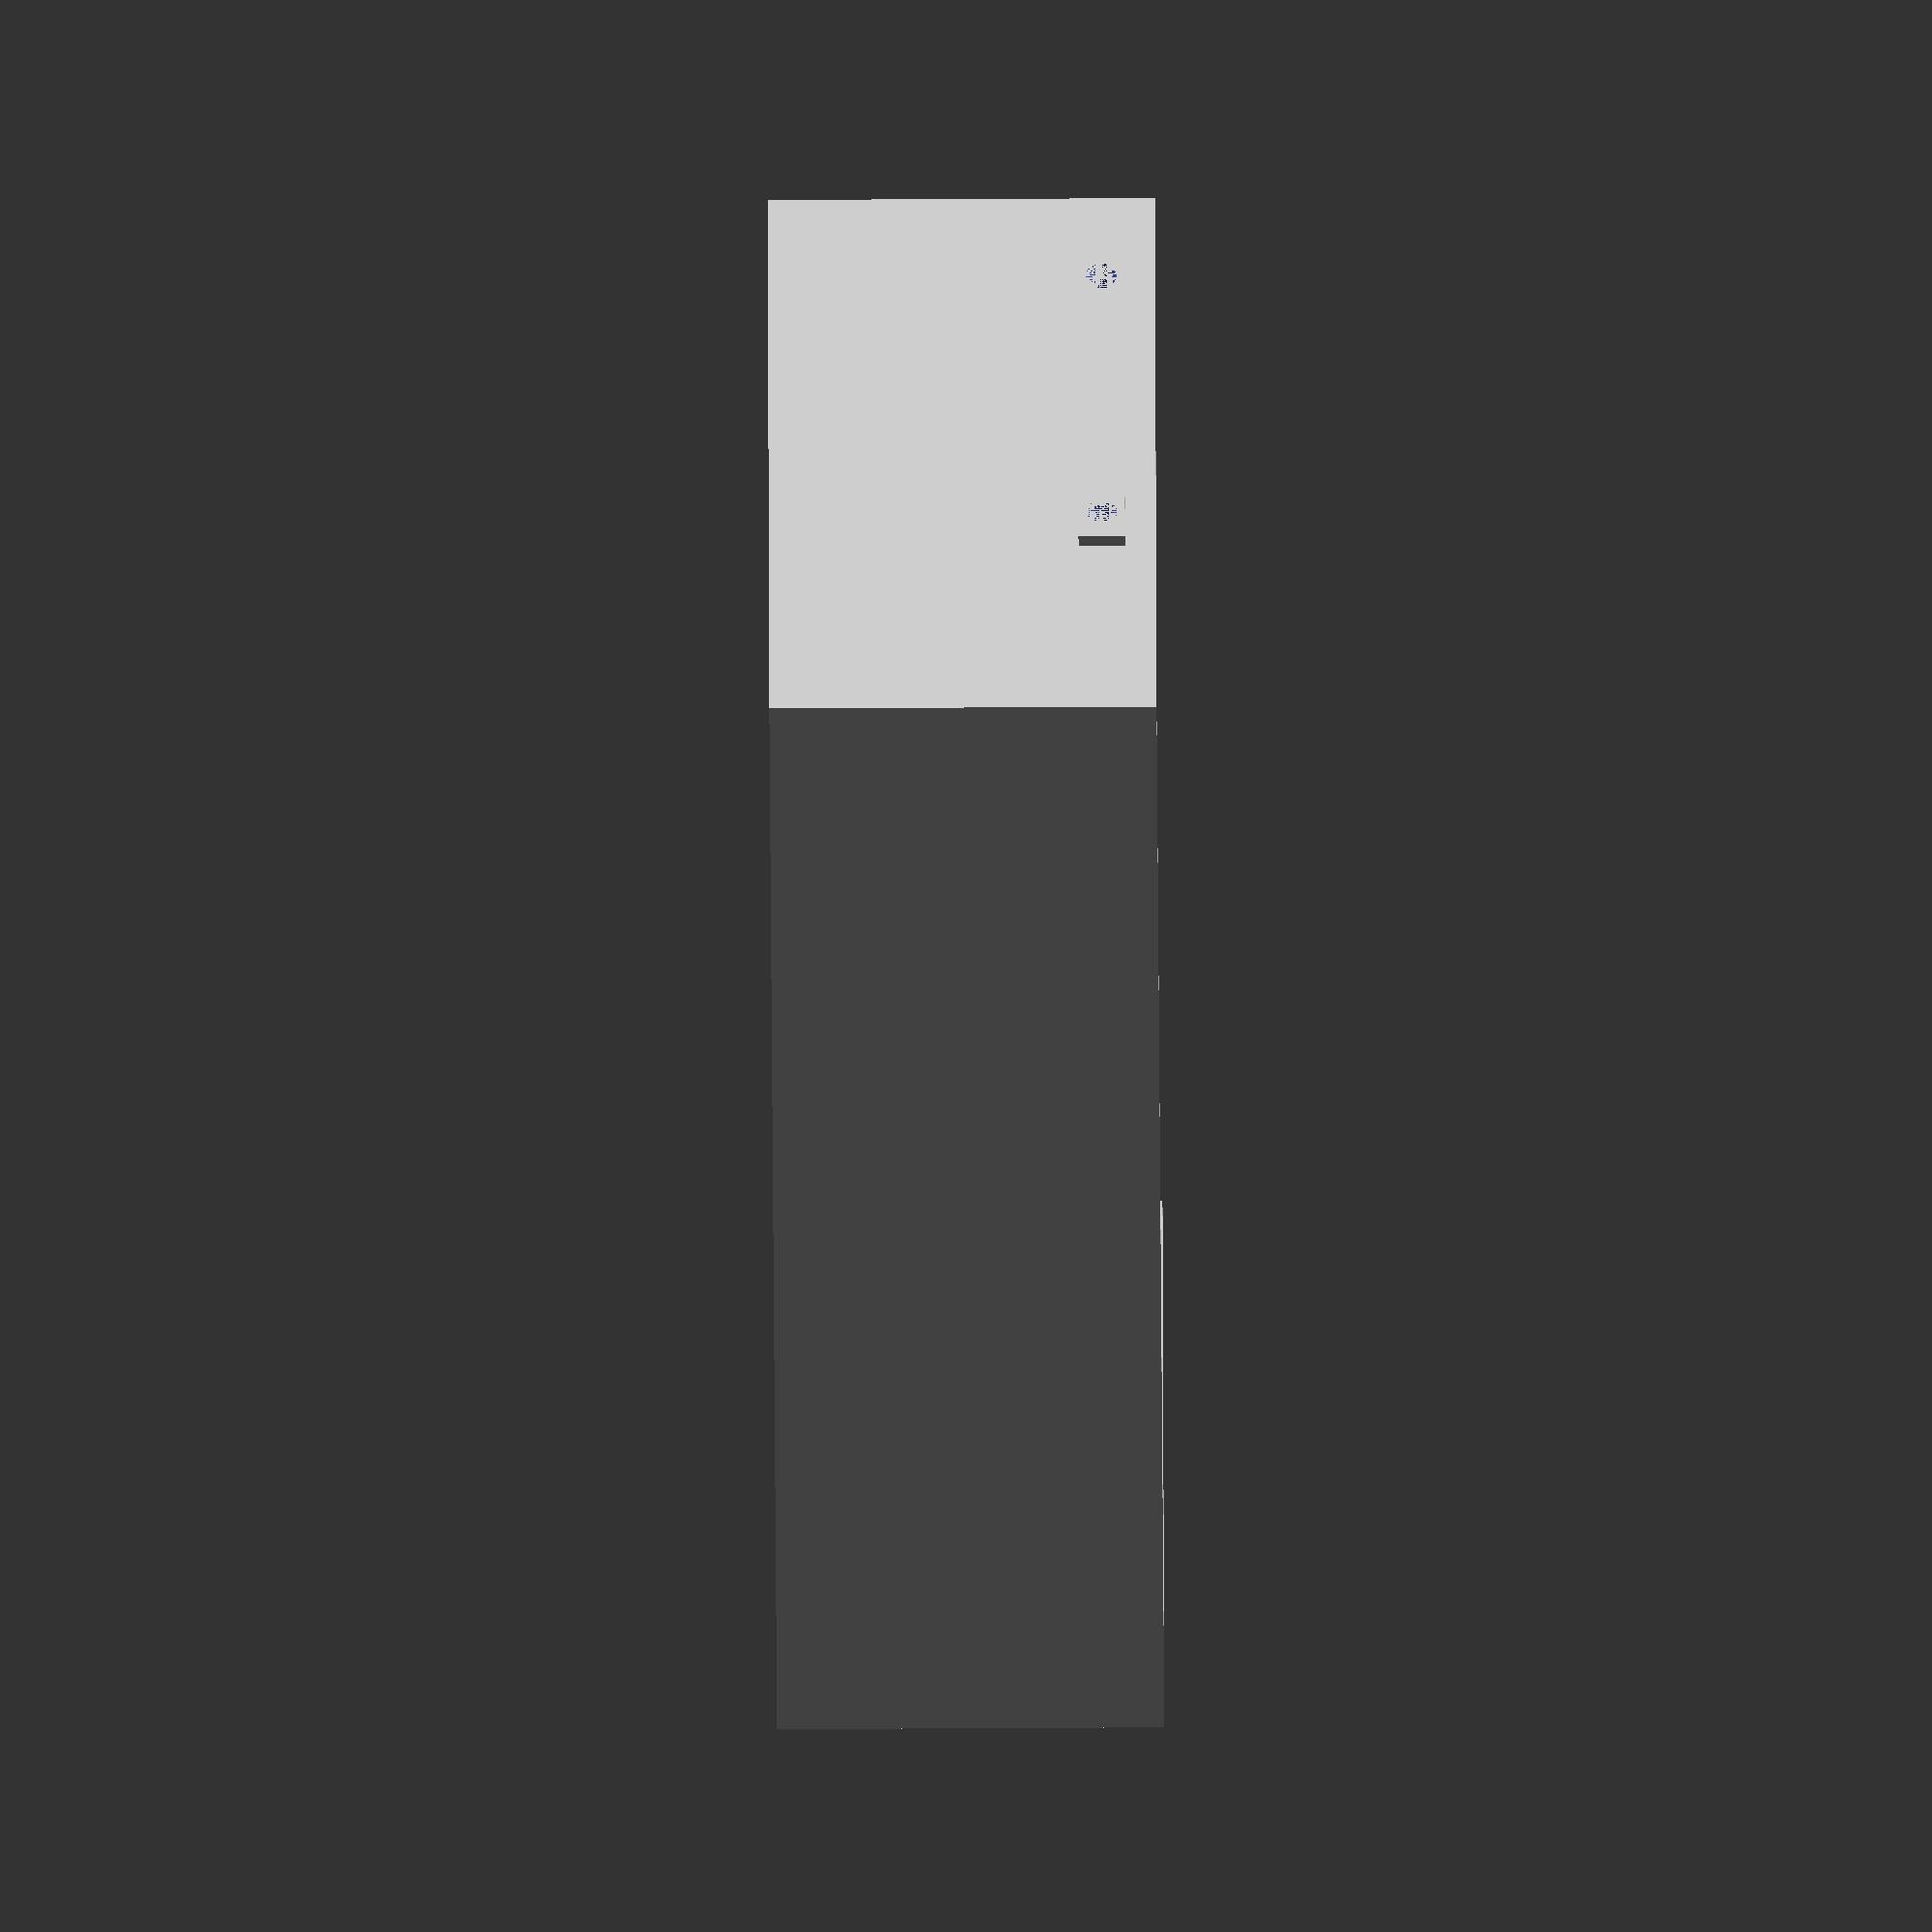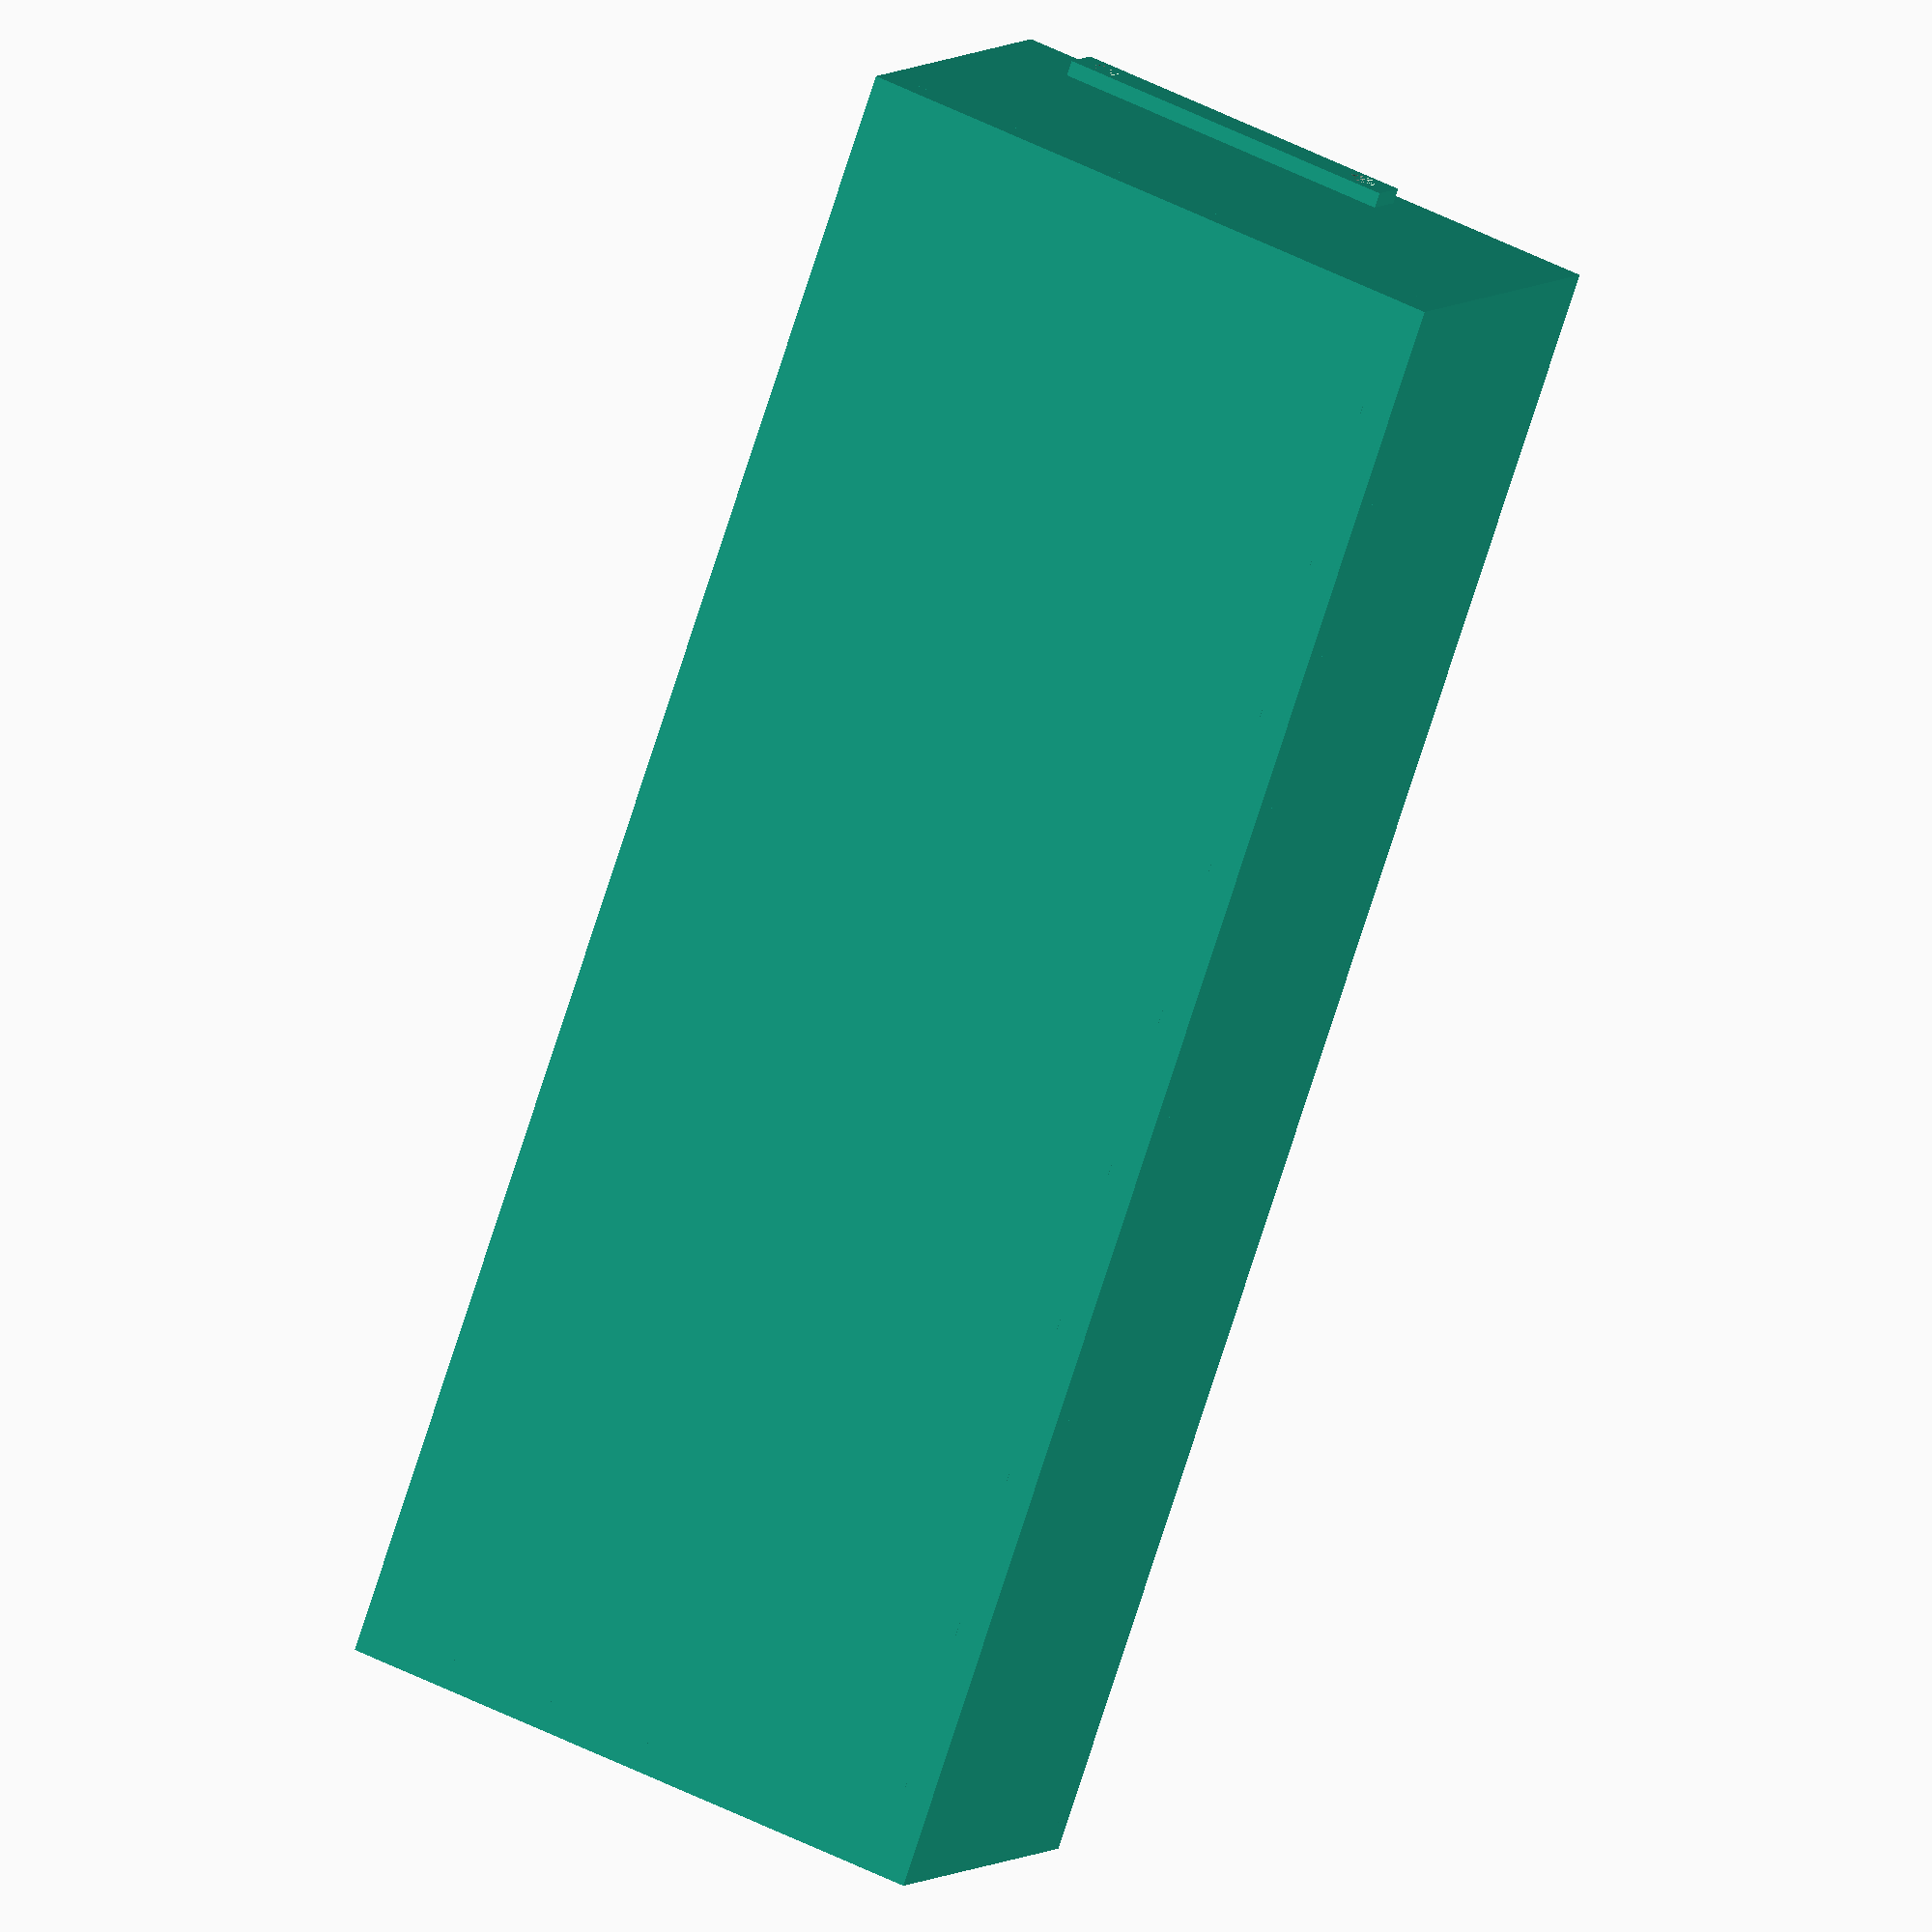
<openscad>
/*************************************************************************************************
Power Supply Terminal Cover for the power supply commonly used with the Bukobot and other 3d printers
Author: Mike Thompson (thingiverse: mike_linus)
Date Last Modified: 11/03/2013 4:19pm
Description: simply change the cutout parameters to suit. Note: do not change length, height, depth and thickness parameters for the base unless you want to change the core dimensions.
**************************************************************************************************/

//***************************************************************
//don't change these base parameters unless you want to change the core dimensions.
//***************************************************************
hole_resolution=50;
base_length=108;
base_height=41;
base_depth=25;
base_thickness=2;
$fn=hole_resolution;

//***************************************************************
//change these cutout parameters to suit you own switch size etc.
//***************************************************************
switch_cutout_length=27;
switch_cutout_width=12;

led_cutout_radius=4;
grommet_cutout_radius=6;

power_plug_cutout_length=28;
power_plug_cutout_width=20;

screw_hole_cutout_radius=1;

module base(){
cube([base_length,base_height,base_thickness]);
cube([base_thickness,base_height,base_depth]);
cube([base_length,base_thickness,base_depth]);
translate([base_length,0,0])cube([base_thickness,base_height,base_depth]);
translate([-1,13,base_depth-5])cube([1.5,23,3]);//slot retainer //dec
translate([base_length+base_thickness,13,base_depth-5])cube([1.5,23,3]);//slot retainer  //dec
}

difference(){
base();
//translate([72,0,3])cube([switch_cutout_length,base_thickness,switch_cutout_width]);  //switch cutout //dec
//translate([8,3,9])rotate([90,0,0])cylinder(r=led_cutout_radius,h=5);  //led cutout//dec
//translate([60,20,0])cylinder(r=grommet_cutout_radius,h=5);  //12v lead cutout//dec
//translate([14,3,0])cube([power_plug_cutout_length,power_plug_cutout_width,base_thickness]);  //240v plug cutout//dec
//translate([7.5,12.75,0])cylinder(r=screw_hole_cutout_radius,h=5);  //240v plug screw hole//dec
//translate([48,12.75,0])cylinder(r=screw_hole_cutout_radius,h=5);  //240v plug screw hole//dec
translate([base_length,15,base_depth-3.5])rotate([0,90,0])cylinder(r=screw_hole_cutout_radius,h=5);  //retainer screw hole //dec
translate([base_length,34,base_depth-3.5])rotate([0,90,0])cylinder(r=screw_hole_cutout_radius,h=5);  //retainer screw hole //dec
translate([-1,15,base_depth-3.5])rotate([0,90,0])cylinder(r=screw_hole_cutout_radius,h=5);  //retainer screw hole //dec
translate([-1,34,base_depth-3.5])rotate([0,90,0])cylinder(r=screw_hole_cutout_radius,h=5);  //retainer screw hole//d\ec
}
</openscad>
<views>
elev=66.5 azim=330.3 roll=270.3 proj=o view=solid
elev=354.0 azim=70.5 roll=203.6 proj=o view=wireframe
</views>
